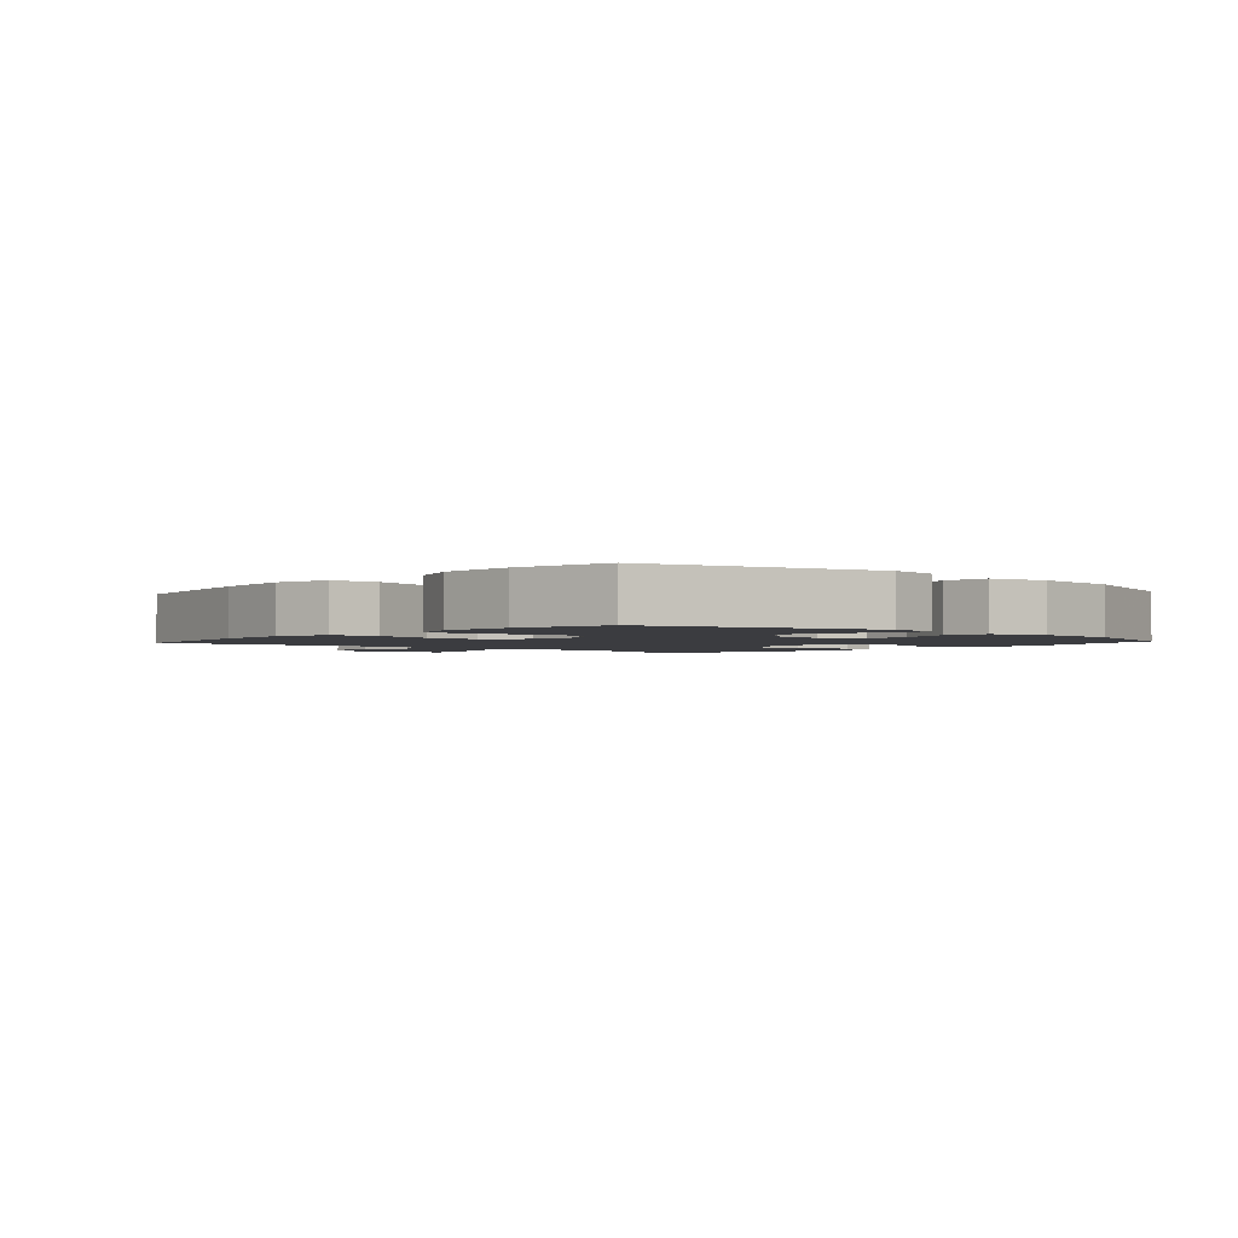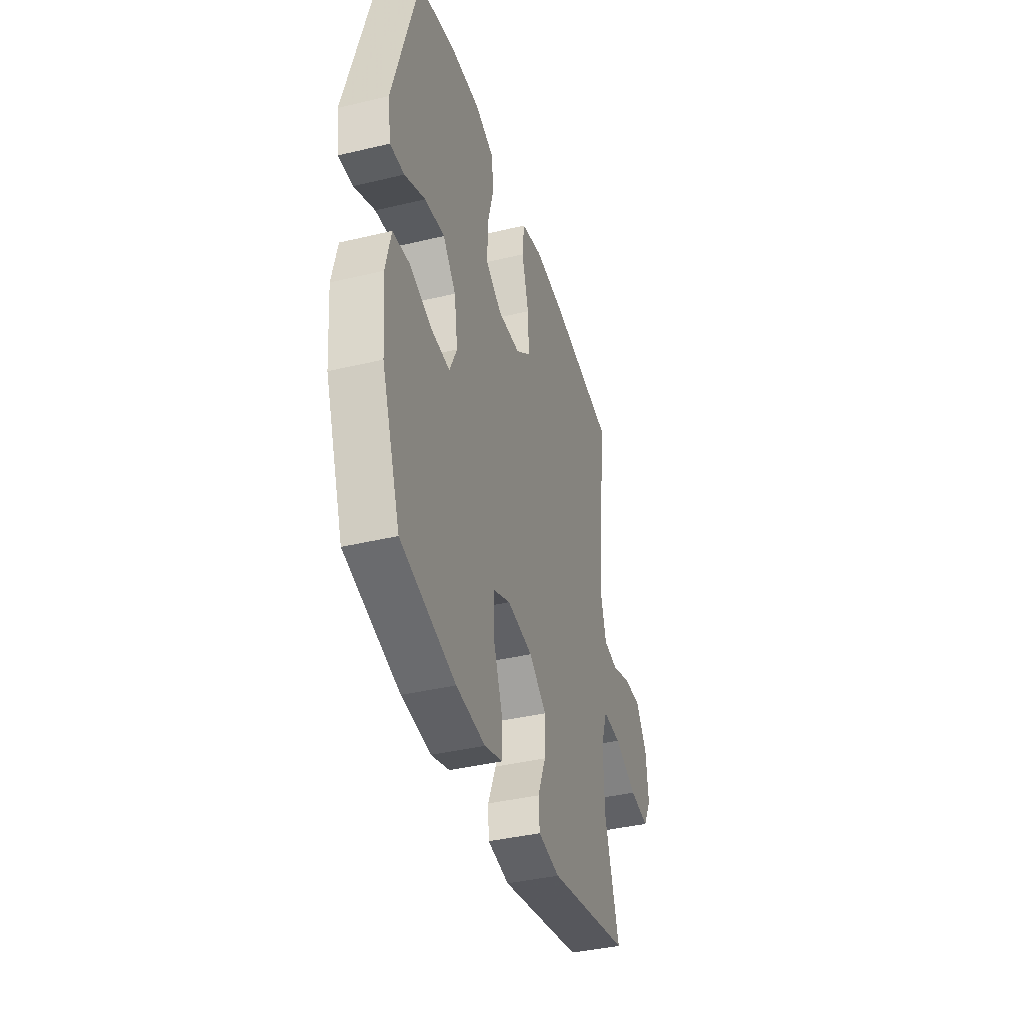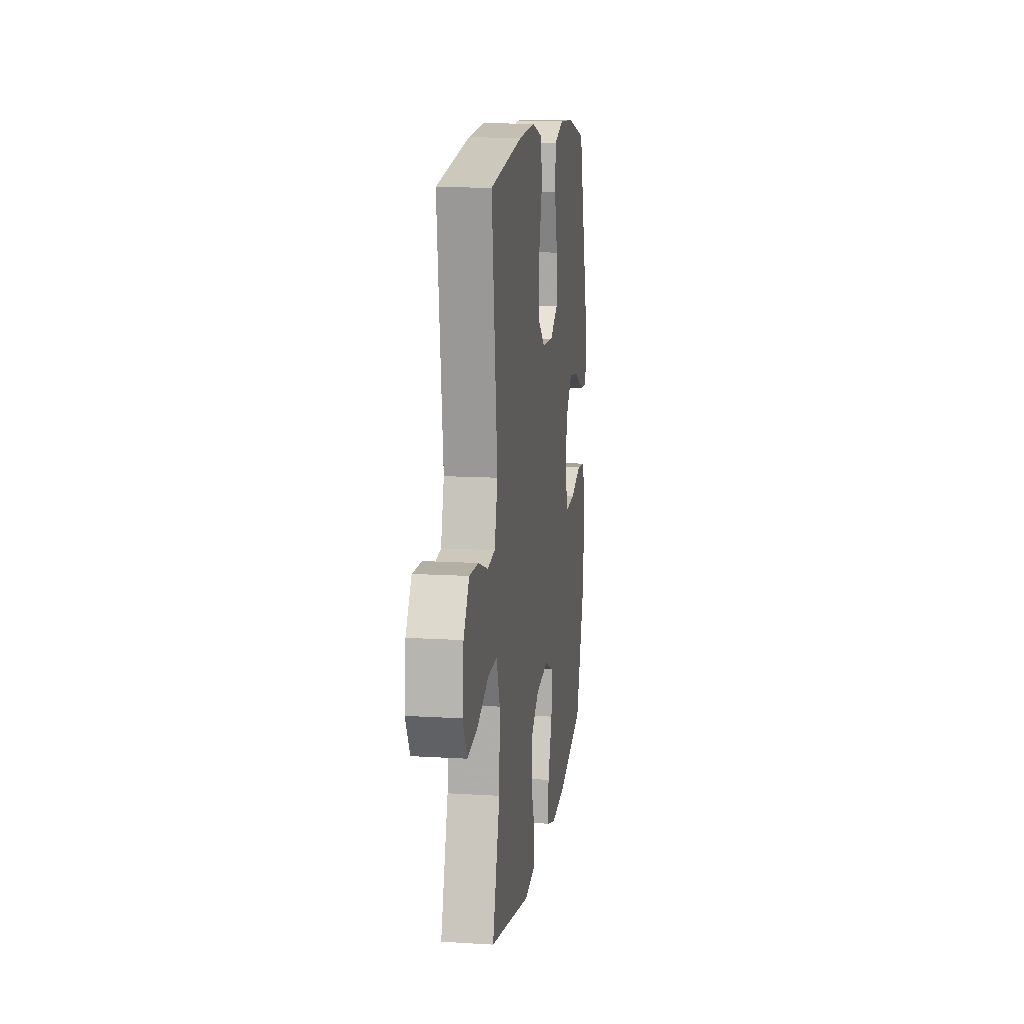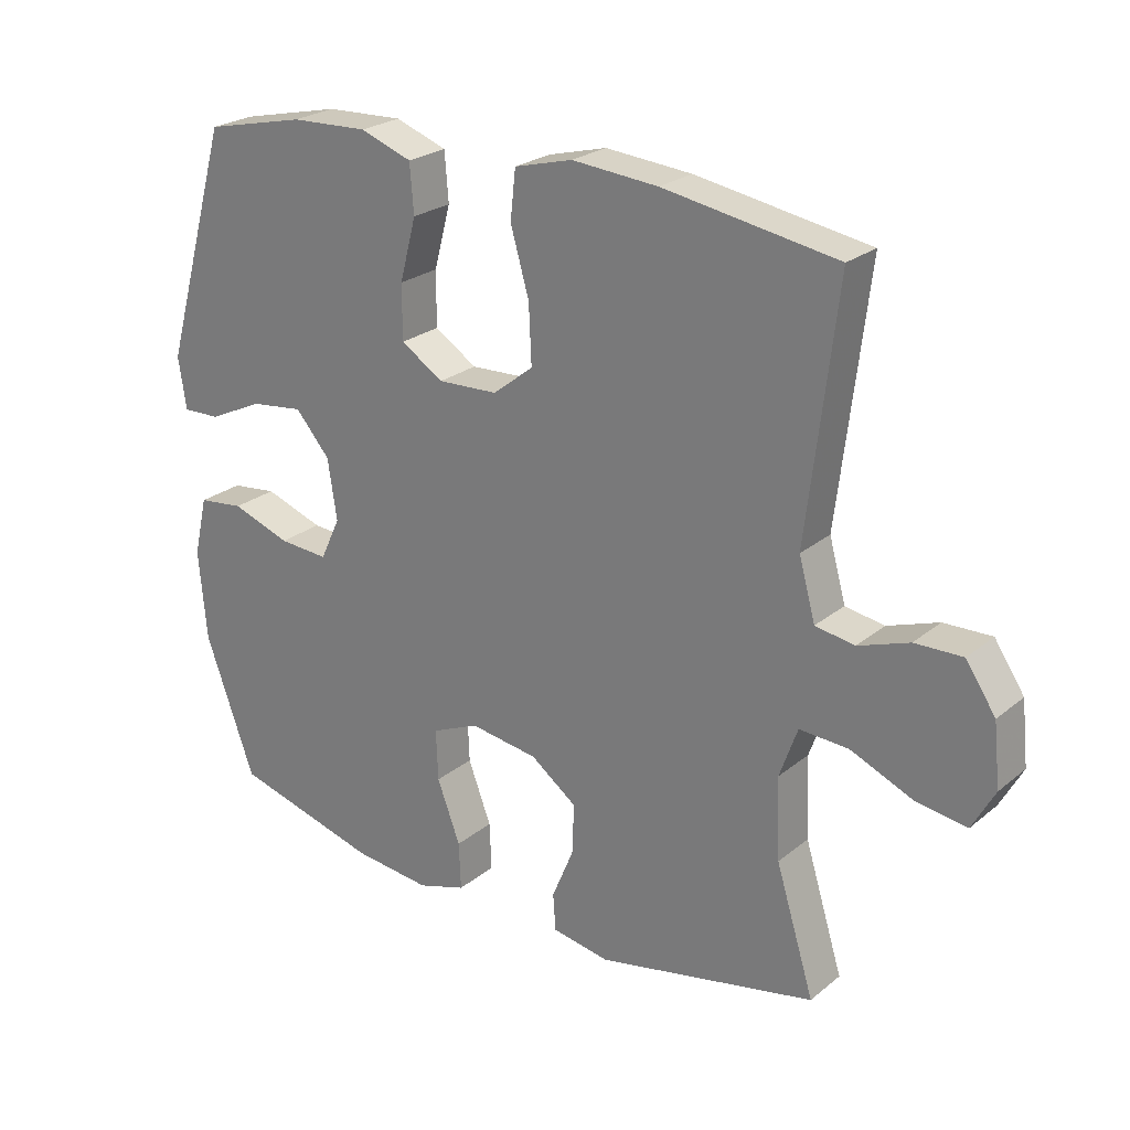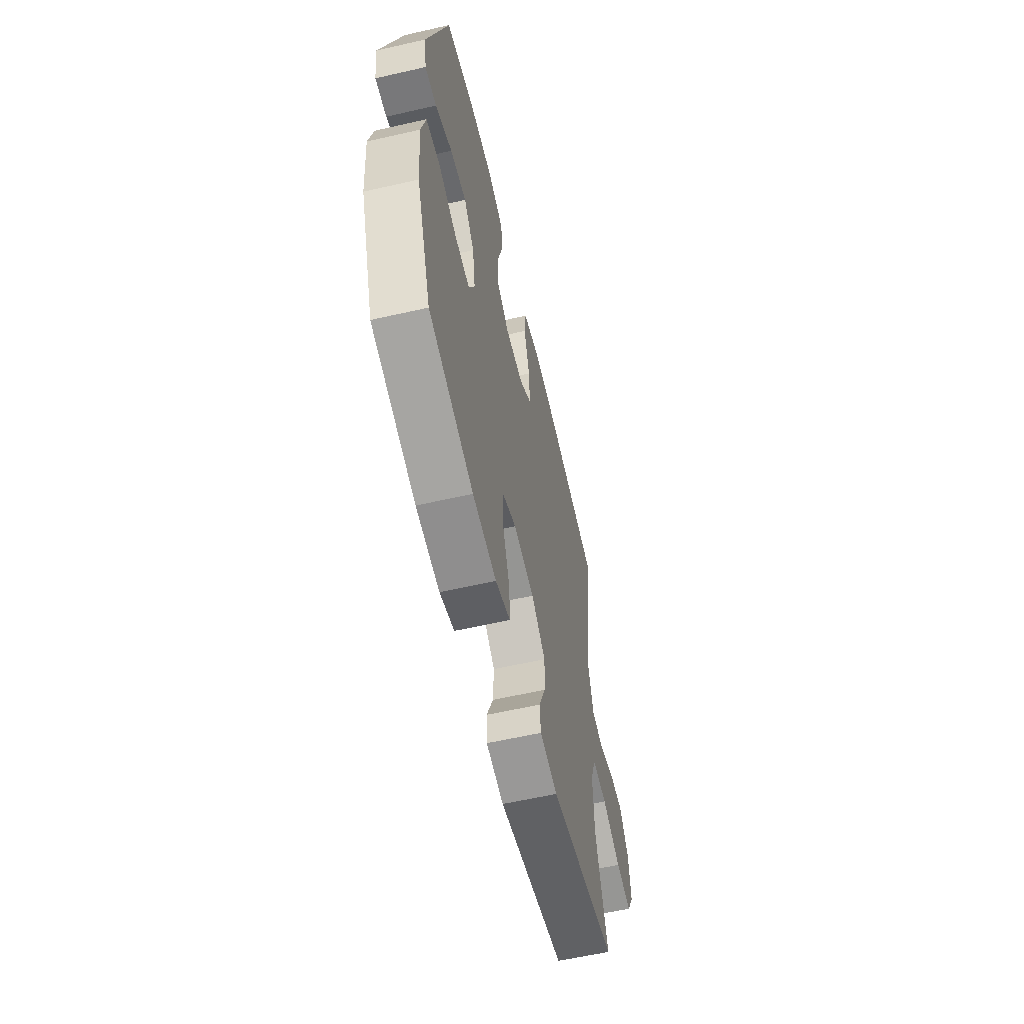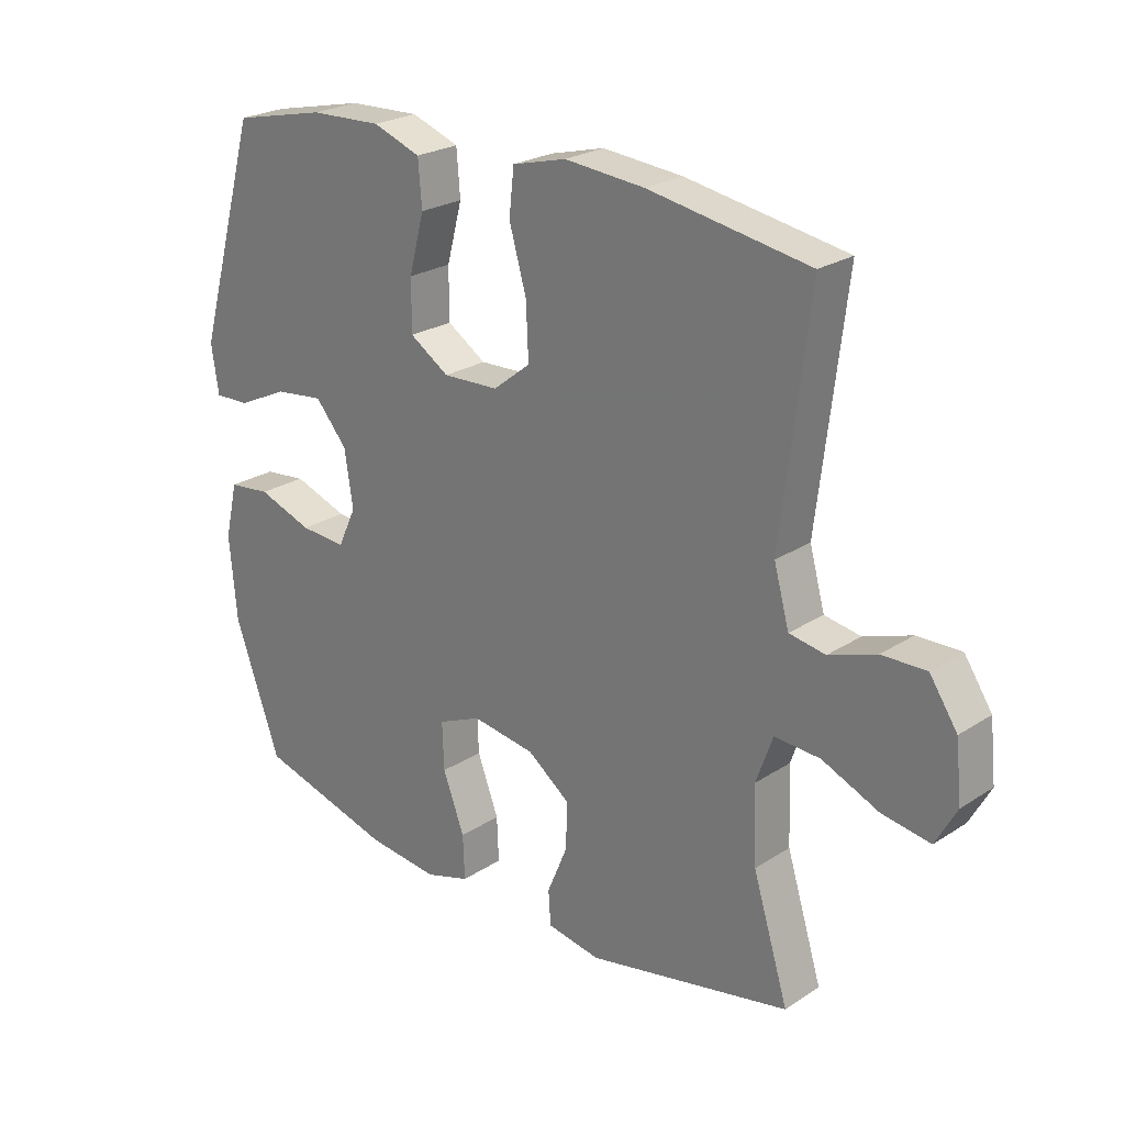
<metadata>
{"format":"obj","ext":"obj","renderer":"f3d","projection":"perspective","resolution":1024,"background":"white","views":[{"elev":-2.1,"azim":48.4,"up":"+Y"},{"elev":-39.3,"azim":106.6,"up":"+Z"},{"elev":12.9,"azim":-82.0,"up":"+Z"},{"elev":24.3,"azim":-142.7,"up":"+Z"},{"elev":-59.5,"azim":103.2,"up":"+Z"},{"elev":24.2,"azim":-136.8,"up":"+Z"}]}
</metadata>
<code>
v 0.5 0.07 0.5
v 0.601 0.07 0.148
v 0.589 0.07 0.07
v 0.532 0.07 0.072
v 0.449 0.07 0.111
v 0.369 0.07 0.121
v 0.317 0.07 0.061
v 0.303 0.07 -0.03
v 0.333 0.07 -0.094
v 0.408 0.07 -0.089
v 0.497 0.07 -0.058
v 0.566 0.07 -0.066
v 0.587 0.07 -0.156
v 0.575 0.07 -0.292
v 0.5 0.07 -0.5
v 0.28 0.07 -0.56
v 0.163 0.07 -0.572
v 0.09 0.07 -0.549
v 0.093 0.07 -0.477
v 0.128 0.07 -0.384
v 0.131 0.07 -0.307
v 0.06 0.07 -0.276
v -0.043 0.07 -0.291
v -0.113 0.07 -0.343
v -0.11 0.07 -0.419
v -0.077 0.07 -0.498
v -0.081 0.07 -0.554
v -0.168 0.07 -0.569
v -0.5 0.07 -0.5
v -0.442 0.07 -0.312
v -0.437 0.07 -0.189
v -0.464 0.07 -0.113
v -0.538 0.07 -0.117
v -0.631 0.07 -0.157
v -0.709 0.07 -0.169
v -0.743 0.07 -0.107
v -0.733 0.07 -0.013
v -0.688 0.07 0.054
v -0.616 0.07 0.052
v -0.539 0.07 0.025
v -0.48 0.07 0.035
v -0.455 0.07 0.125
v -0.5 0.07 0.5
v -0.238 0.07 0.544
v -0.108 0.07 0.555
v -0.02 0.07 0.532
v -0.012 0.07 0.459
v -0.04 0.07 0.361
v -0.044 0.07 0.273
v 0.017 0.07 0.225
v 0.108 0.07 0.221
v 0.172 0.07 0.262
v 0.172 0.07 0.344
v 0.147 0.07 0.438
v 0.153 0.07 0.511
v 0.231 0.07 0.539
v 0.348 0.07 0.534
v 0.5 0 0.5
v 0.601 0 0.148
v 0.589 0 0.07
v 0.532 0 0.072
v 0.449 0 0.111
v 0.369 0 0.121
v 0.317 0 0.061
v 0.303 0 -0.03
v 0.333 0 -0.094
v 0.408 0 -0.089
v 0.497 0 -0.058
v 0.566 0 -0.066
v 0.587 0 -0.156
v 0.575 0 -0.292
v 0.5 0 -0.5
v 0.28 0 -0.56
v 0.163 0 -0.572
v 0.09 0 -0.549
v 0.093 0 -0.477
v 0.128 0 -0.384
v 0.131 0 -0.307
v 0.06 0 -0.276
v -0.043 0 -0.291
v -0.113 0 -0.343
v -0.11 0 -0.419
v -0.077 0 -0.498
v -0.081 0 -0.554
v -0.168 0 -0.569
v -0.5 0 -0.5
v -0.442 0 -0.312
v -0.437 0 -0.189
v -0.464 0 -0.113
v -0.538 0 -0.117
v -0.631 0 -0.157
v -0.709 0 -0.169
v -0.743 0 -0.107
v -0.733 0 -0.013
v -0.688 0 0.054
v -0.616 0 0.052
v -0.539 0 0.025
v -0.48 0 0.035
v -0.455 0 0.125
v -0.5 0 0.5
v -0.238 0 0.544
v -0.108 0 0.555
v -0.02 0 0.532
v -0.012 0 0.459
v -0.04 0 0.361
v -0.044 0 0.273
v 0.017 0 0.225
v 0.108 0 0.221
v 0.172 0 0.262
v 0.172 0 0.344
v 0.147 0 0.438
v 0.153 0 0.511
v 0.231 0 0.539
v 0.348 0 0.534
f 53 54 55 56
f 52 53 56 57
f 45 46 47 48
f 45 48 49
f 42 43 44 45
f 41 42 45 49
f 37 38 39 40
f 37 40 41
f 36 37 41
f 33 34 35 36
f 32 33 36 41
f 31 32 41 49
f 27 28 29 30
f 25 26 27 30
f 24 25 30 31
f 23 24 31 49
f 17 18 19 20
f 17 20 21
f 16 17 21
f 15 16 21
f 14 15 21
f 13 14 21 22
f 10 11 12 13
f 9 10 13 22
f 2 3 4 5
f 2 5 6
f 52 57 1 2
f 51 52 2 6
f 50 51 6 7
f 22 23 49 50
f 8 9 22 50
f 7 8 50
f 113 112 111 110
f 114 113 110 109
f 105 104 103 102
f 106 105 102
f 102 101 100 99
f 106 102 99 98
f 97 96 95 94
f 98 97 94
f 98 94 93
f 93 92 91 90
f 98 93 90 89
f 106 98 89 88
f 87 86 85 84
f 87 84 83 82
f 88 87 82 81
f 106 88 81 80
f 77 76 75 74
f 78 77 74
f 78 74 73
f 78 73 72
f 78 72 71
f 79 78 71 70
f 70 69 68 67
f 79 70 67 66
f 62 61 60 59
f 63 62 59
f 59 58 114 109
f 63 59 109 108
f 64 63 108 107
f 107 106 80 79
f 107 79 66 65
f 107 65 64
f 1 58 59 2
f 2 59 60 3
f 3 60 61 4
f 4 61 62 5
f 5 62 63 6
f 6 63 64 7
f 7 64 65 8
f 8 65 66 9
f 9 66 67 10
f 10 67 68 11
f 11 68 69 12
f 12 69 70 13
f 13 70 71 14
f 14 71 72 15
f 15 72 73 16
f 16 73 74 17
f 17 74 75 18
f 18 75 76 19
f 19 76 77 20
f 20 77 78 21
f 21 78 79 22
f 22 79 80 23
f 23 80 81 24
f 24 81 82 25
f 25 82 83 26
f 26 83 84 27
f 27 84 85 28
f 28 85 86 29
f 29 86 87 30
f 30 87 88 31
f 31 88 89 32
f 32 89 90 33
f 33 90 91 34
f 34 91 92 35
f 35 92 93 36
f 36 93 94 37
f 37 94 95 38
f 38 95 96 39
f 39 96 97 40
f 40 97 98 41
f 41 98 99 42
f 42 99 100 43
f 43 100 101 44
f 44 101 102 45
f 45 102 103 46
f 46 103 104 47
f 47 104 105 48
f 48 105 106 49
f 49 106 107 50
f 50 107 108 51
f 51 108 109 52
f 52 109 110 53
f 53 110 111 54
f 54 111 112 55
f 55 112 113 56
f 56 113 114 57
f 57 114 58 1

</code>
